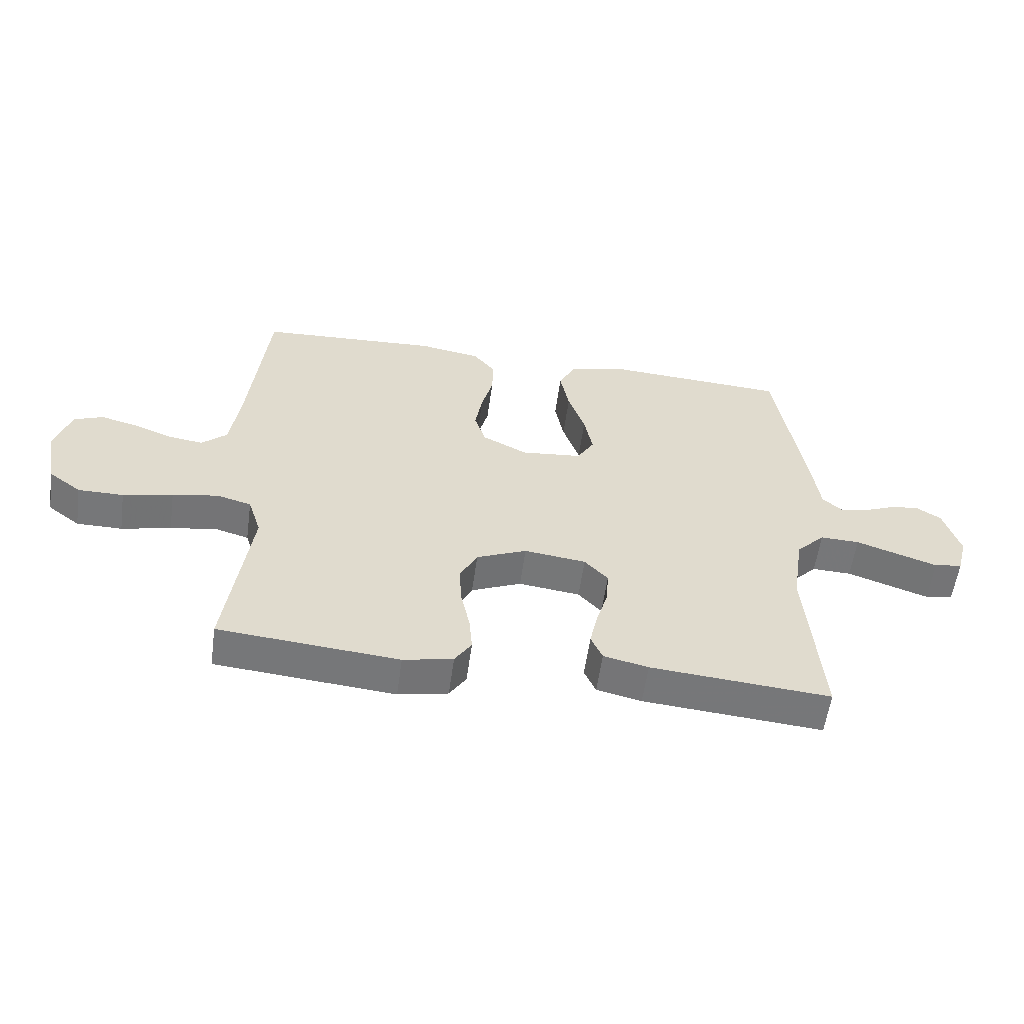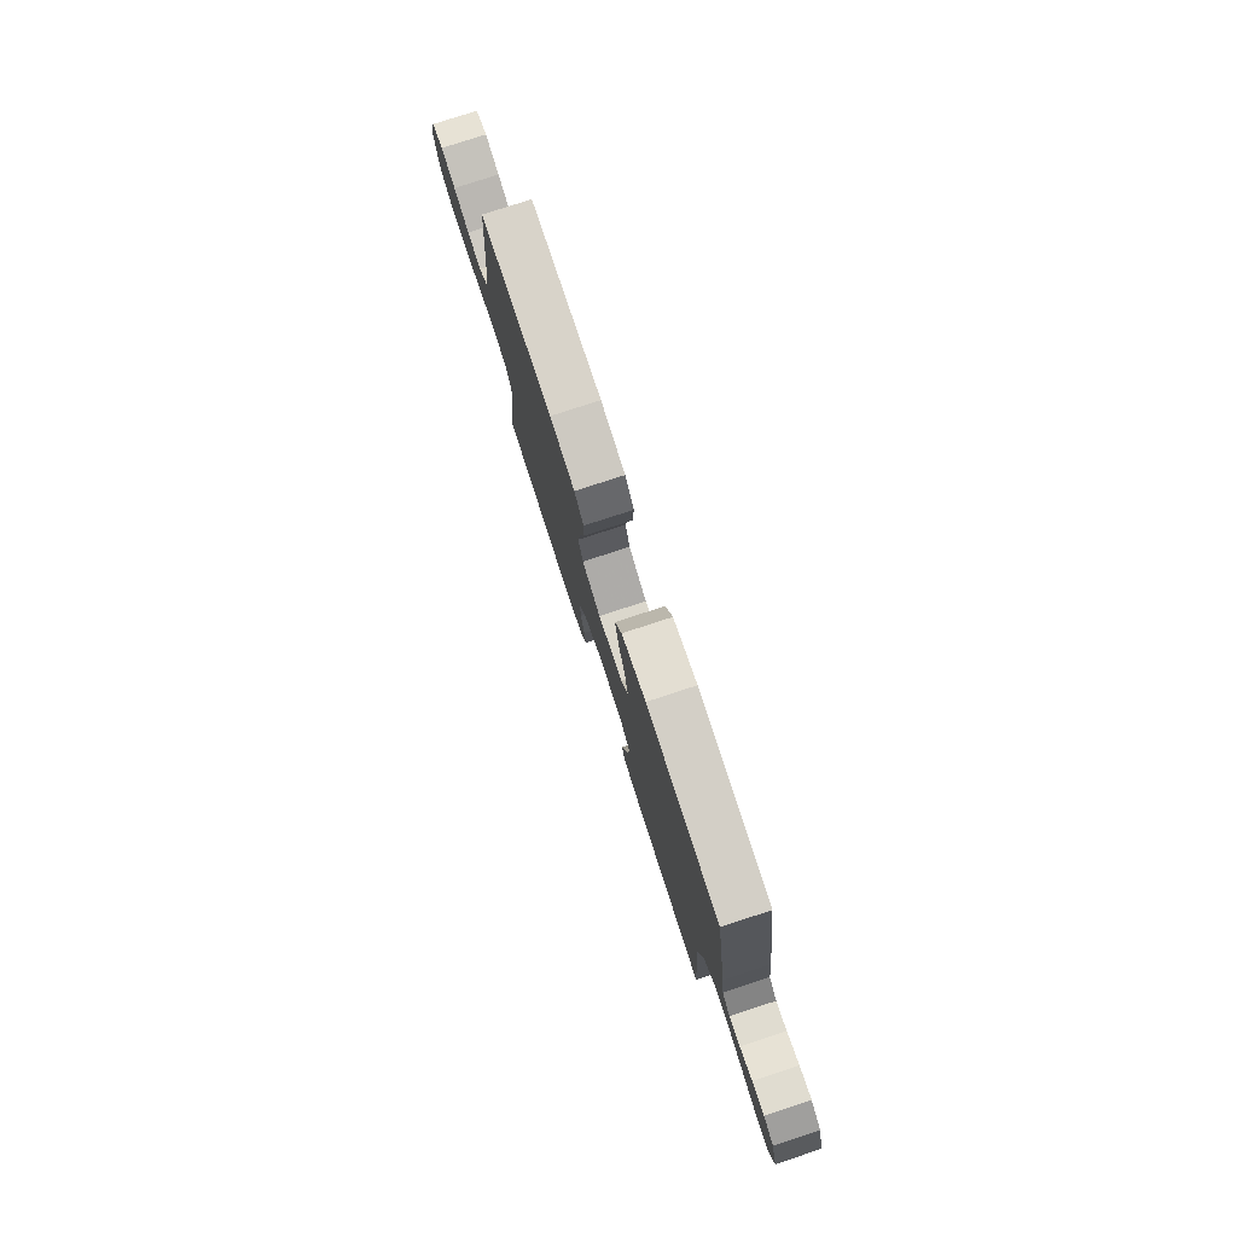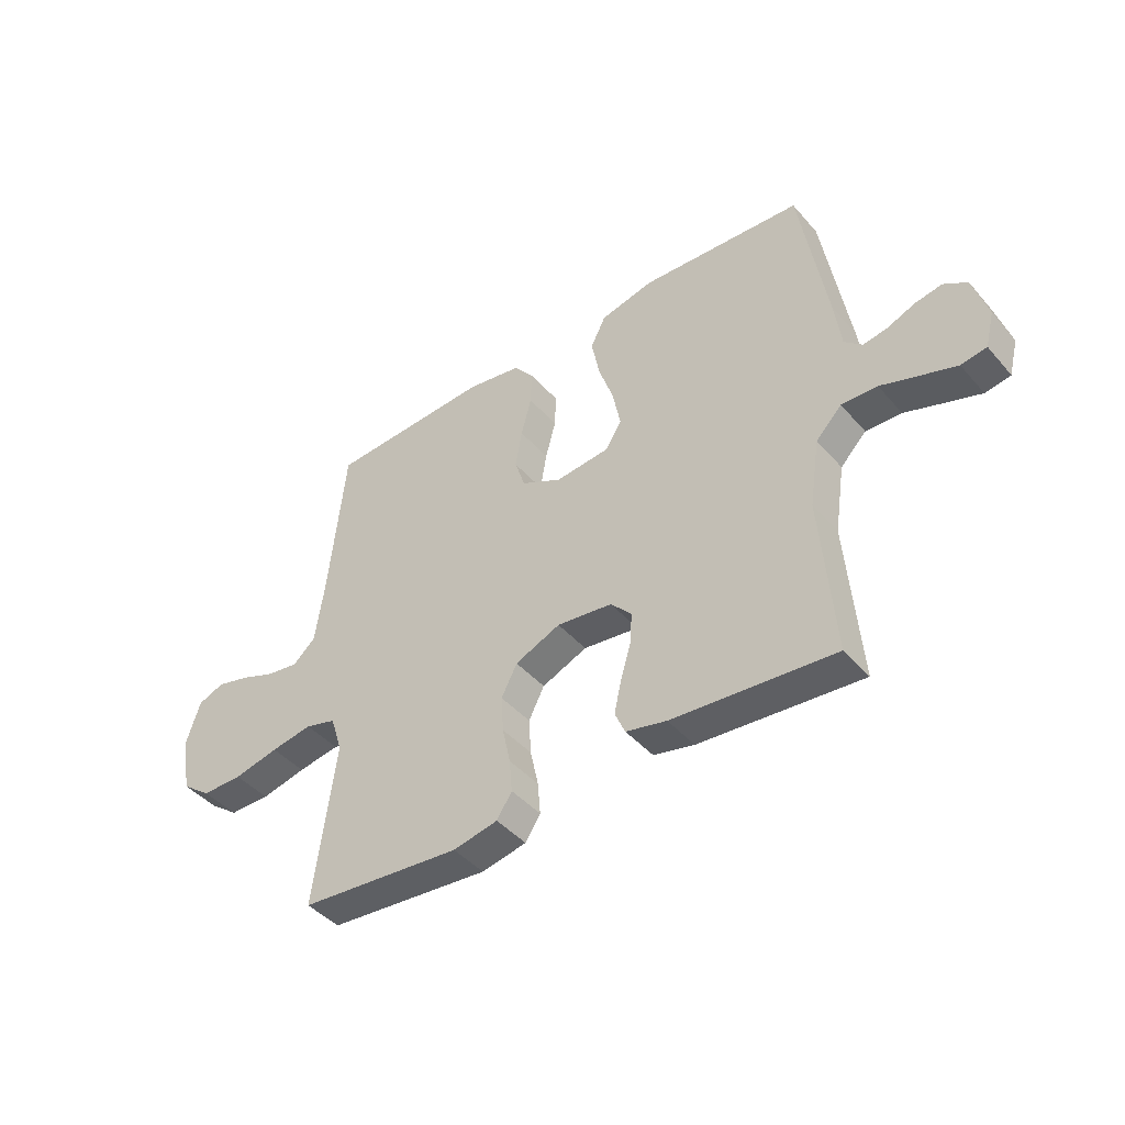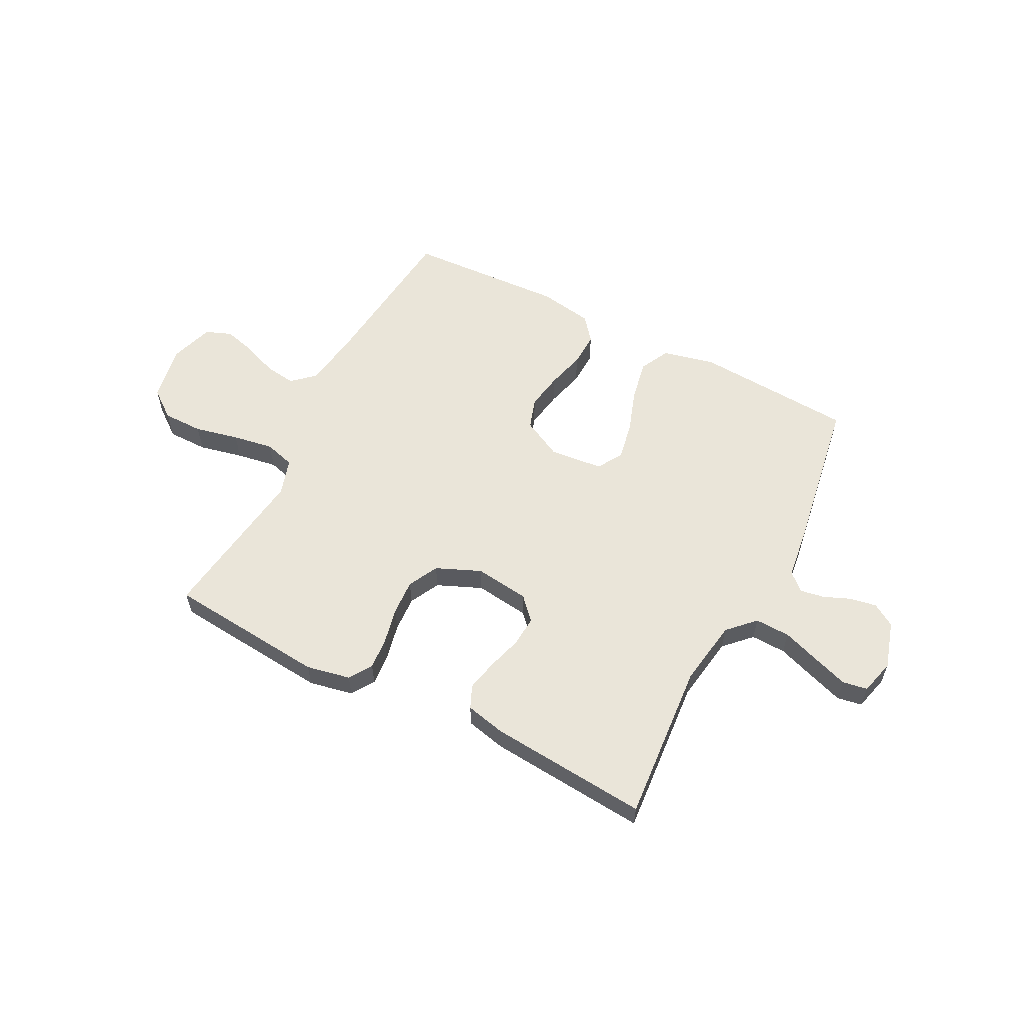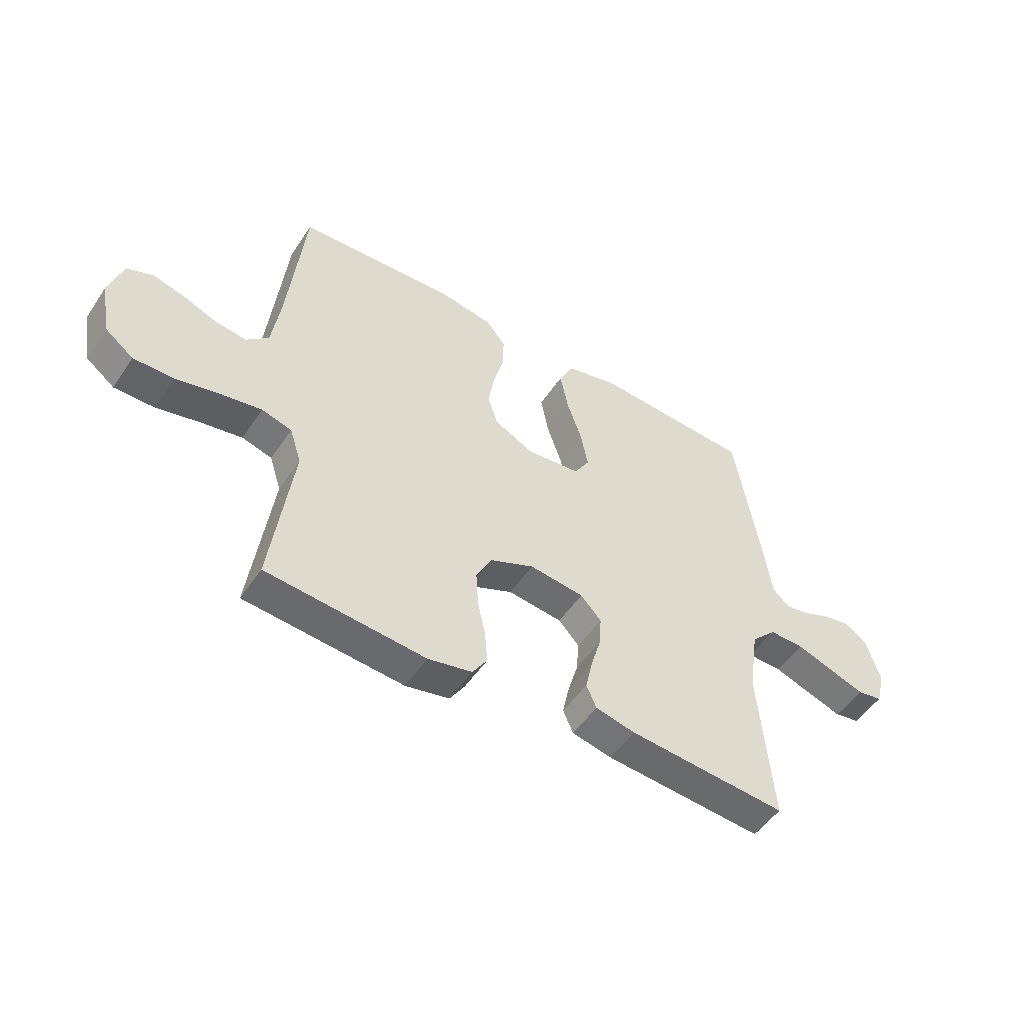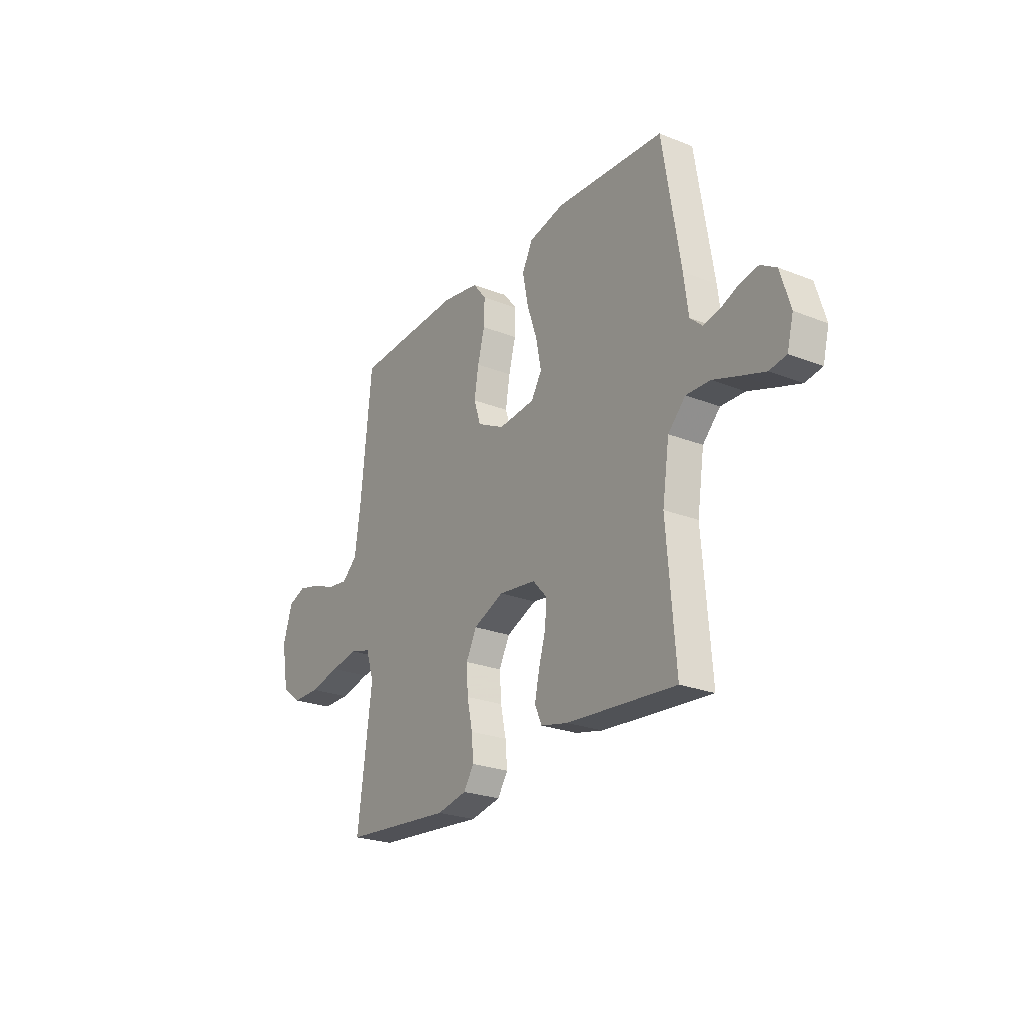
<metadata>
{"format":"obj","ext":"obj","renderer":"f3d","projection":"perspective","resolution":1024,"background":"white","views":[{"elev":-57.1,"azim":172.2,"up":"+Z"},{"elev":78.1,"azim":-108.1,"up":"+Z"},{"elev":-43.5,"azim":-142.4,"up":"+Z"},{"elev":58.1,"azim":-152.6,"up":"+Y"},{"elev":-50.8,"azim":147.2,"up":"+Z"},{"elev":-24.6,"azim":-122.9,"up":"+Z"}]}
</metadata>
<code>
v 0.5 0.07 0.5
v 0.531 0.07 0.2
v 0.547 0.07 0.09
v 0.589 0.07 0.052
v 0.647 0.07 0.06
v 0.712 0.07 0.085
v 0.773 0.07 0.101
v 0.822 0.07 0.082
v 0.848 0.07 0
v 0.829 0.07 -0.106
v 0.775 0.07 -0.147
v 0.699 0.07 -0.147
v 0.616 0.07 -0.128
v 0.539 0.07 -0.115
v 0.482 0.07 -0.131
v 0.46 0.07 -0.2
v 0.5 0.07 -0.5
v 0.2 0.07 -0.527
v 0.117 0.07 -0.51
v 0.089 0.07 -0.467
v 0.094 0.07 -0.407
v 0.109 0.07 -0.338
v 0.113 0.07 -0.271
v 0.084 0.07 -0.214
v 0 0.07 -0.178
v -0.103 0.07 -0.191
v -0.142 0.07 -0.233
v -0.138 0.07 -0.291
v -0.119 0.07 -0.355
v -0.106 0.07 -0.415
v -0.125 0.07 -0.458
v -0.2 0.07 -0.475
v -0.5 0.07 -0.5
v -0.476 0.07 -0.2
v -0.495 0.07 -0.074
v -0.543 0.07 -0.025
v -0.609 0.07 -0.027
v -0.681 0.07 -0.052
v -0.746 0.07 -0.074
v -0.793 0.07 -0.066
v -0.81 0.07 0
v -0.783 0.07 0.089
v -0.74 0.07 0.116
v -0.69 0.07 0.107
v -0.639 0.07 0.086
v -0.594 0.07 0.078
v -0.561 0.07 0.108
v -0.549 0.07 0.2
v -0.5 0.07 0.5
v -0.2 0.07 0.518
v -0.101 0.07 0.495
v -0.073 0.07 0.439
v -0.088 0.07 0.362
v -0.116 0.07 0.28
v -0.13 0.07 0.208
v -0.101 0.07 0.16
v 0 0.07 0.15
v 0.075 0.07 0.188
v 0.094 0.07 0.246
v 0.082 0.07 0.317
v 0.063 0.07 0.389
v 0.061 0.07 0.453
v 0.098 0.07 0.499
v 0.2 0.07 0.516
v 0.5 0 0.5
v 0.531 0 0.2
v 0.547 0 0.09
v 0.589 0 0.052
v 0.647 0 0.06
v 0.712 0 0.085
v 0.773 0 0.101
v 0.822 0 0.082
v 0.848 0 0
v 0.829 0 -0.106
v 0.775 0 -0.147
v 0.699 0 -0.147
v 0.616 0 -0.128
v 0.539 0 -0.115
v 0.482 0 -0.131
v 0.46 0 -0.2
v 0.5 0 -0.5
v 0.2 0 -0.527
v 0.117 0 -0.51
v 0.089 0 -0.467
v 0.094 0 -0.407
v 0.109 0 -0.338
v 0.113 0 -0.271
v 0.084 0 -0.214
v 0 0 -0.178
v -0.103 0 -0.191
v -0.142 0 -0.233
v -0.138 0 -0.291
v -0.119 0 -0.355
v -0.106 0 -0.415
v -0.125 0 -0.458
v -0.2 0 -0.475
v -0.5 0 -0.5
v -0.476 0 -0.2
v -0.495 0 -0.074
v -0.543 0 -0.025
v -0.609 0 -0.027
v -0.681 0 -0.052
v -0.746 0 -0.074
v -0.793 0 -0.066
v -0.81 0 0
v -0.783 0 0.089
v -0.74 0 0.116
v -0.69 0 0.107
v -0.639 0 0.086
v -0.594 0 0.078
v -0.561 0 0.108
v -0.549 0 0.2
v -0.5 0 0.5
v -0.2 0 0.518
v -0.101 0 0.495
v -0.073 0 0.439
v -0.088 0 0.362
v -0.116 0 0.28
v -0.13 0 0.208
v -0.101 0 0.16
v 0 0 0.15
v 0.075 0 0.188
v 0.094 0 0.246
v 0.082 0 0.317
v 0.063 0 0.389
v 0.061 0 0.453
v 0.098 0 0.499
v 0.2 0 0.516
f 63 64 1 2
f 60 61 62 63
f 59 60 63 2
f 58 59 2 3
f 57 58 3 4
f 56 57 4
f 51 52 53 54
f 51 54 55
f 50 51 55
f 47 48 49 50
f 47 50 55
f 46 47 55 56
f 42 43 44 45
f 42 45 46
f 41 42 46
f 37 38 39 40
f 37 40 41 46
f 31 32 33 34
f 31 34 35
f 28 29 30 31
f 28 31 35
f 27 28 35 36
f 19 20 21 22
f 19 22 23
f 16 17 18 19
f 15 16 19 23
f 10 11 12 13
f 10 13 14
f 9 10 14
f 8 9 14 15
f 5 6 7 8
f 4 5 8 15
f 36 37 46 56
f 26 27 36 56
f 25 26 56 4
f 24 25 4 15
f 15 23 24
f 66 65 128 127
f 127 126 125 124
f 66 127 124 123
f 67 66 123 122
f 68 67 122 121
f 68 121 120
f 118 117 116 115
f 119 118 115
f 119 115 114
f 114 113 112 111
f 119 114 111
f 120 119 111 110
f 109 108 107 106
f 110 109 106
f 110 106 105
f 104 103 102 101
f 110 105 104 101
f 98 97 96 95
f 99 98 95
f 95 94 93 92
f 99 95 92
f 100 99 92 91
f 86 85 84 83
f 87 86 83
f 83 82 81 80
f 87 83 80 79
f 77 76 75 74
f 78 77 74
f 78 74 73
f 79 78 73 72
f 72 71 70 69
f 79 72 69 68
f 120 110 101 100
f 120 100 91 90
f 68 120 90 89
f 79 68 89 88
f 88 87 79
f 1 65 66 2
f 2 66 67 3
f 3 67 68 4
f 4 68 69 5
f 5 69 70 6
f 6 70 71 7
f 7 71 72 8
f 8 72 73 9
f 9 73 74 10
f 10 74 75 11
f 11 75 76 12
f 12 76 77 13
f 13 77 78 14
f 14 78 79 15
f 15 79 80 16
f 16 80 81 17
f 17 81 82 18
f 18 82 83 19
f 19 83 84 20
f 20 84 85 21
f 21 85 86 22
f 22 86 87 23
f 23 87 88 24
f 24 88 89 25
f 25 89 90 26
f 26 90 91 27
f 27 91 92 28
f 28 92 93 29
f 29 93 94 30
f 30 94 95 31
f 31 95 96 32
f 32 96 97 33
f 33 97 98 34
f 34 98 99 35
f 35 99 100 36
f 36 100 101 37
f 37 101 102 38
f 38 102 103 39
f 39 103 104 40
f 40 104 105 41
f 41 105 106 42
f 42 106 107 43
f 43 107 108 44
f 44 108 109 45
f 45 109 110 46
f 46 110 111 47
f 47 111 112 48
f 48 112 113 49
f 49 113 114 50
f 50 114 115 51
f 51 115 116 52
f 52 116 117 53
f 53 117 118 54
f 54 118 119 55
f 55 119 120 56
f 56 120 121 57
f 57 121 122 58
f 58 122 123 59
f 59 123 124 60
f 60 124 125 61
f 61 125 126 62
f 62 126 127 63
f 63 127 128 64
f 64 128 65 1

</code>
